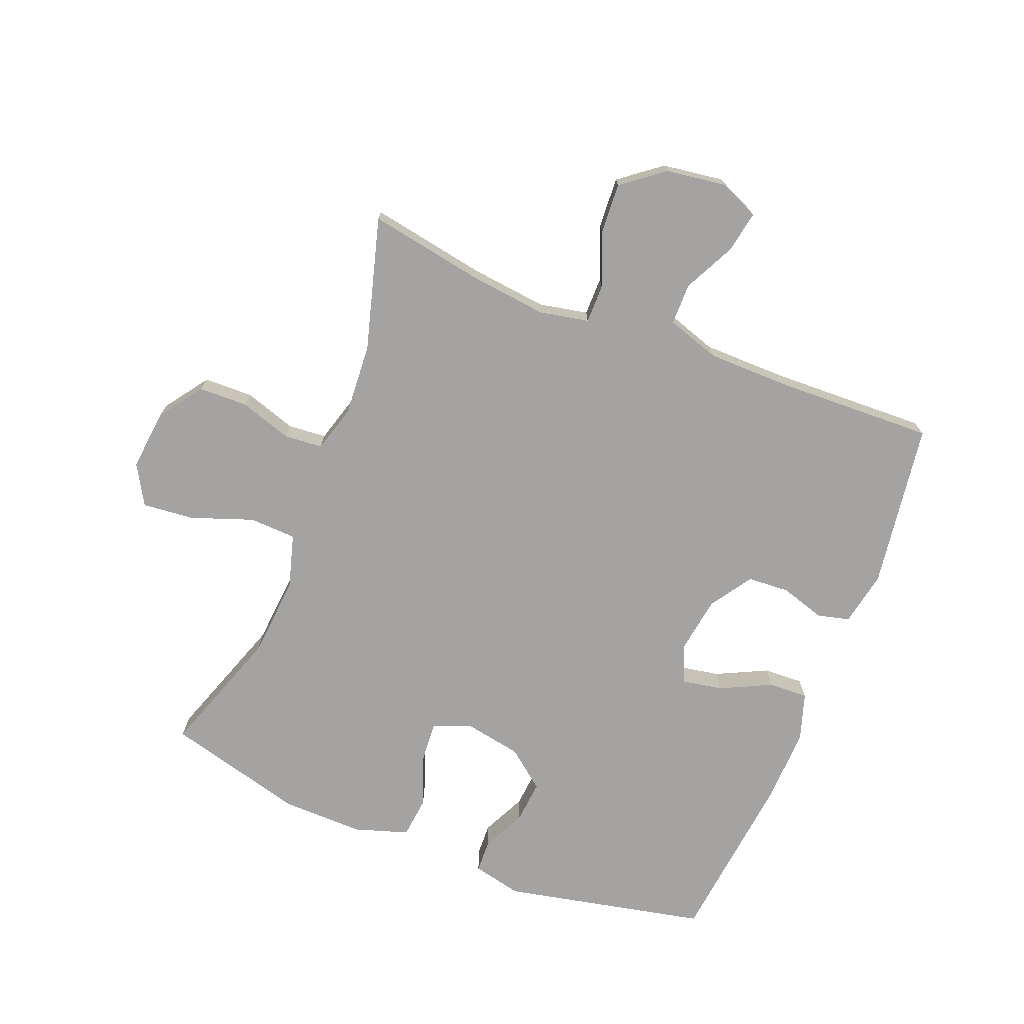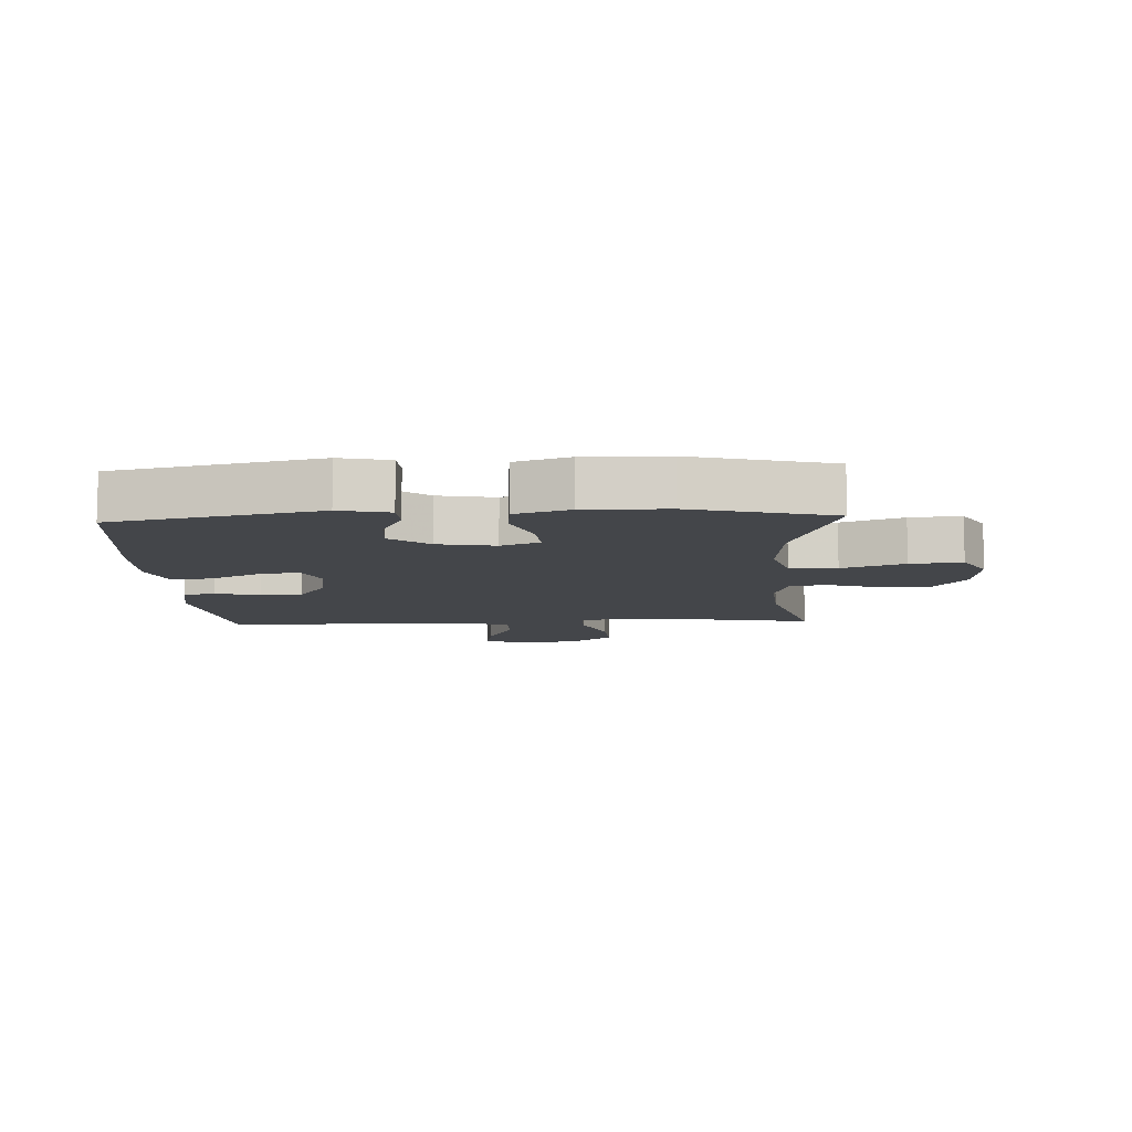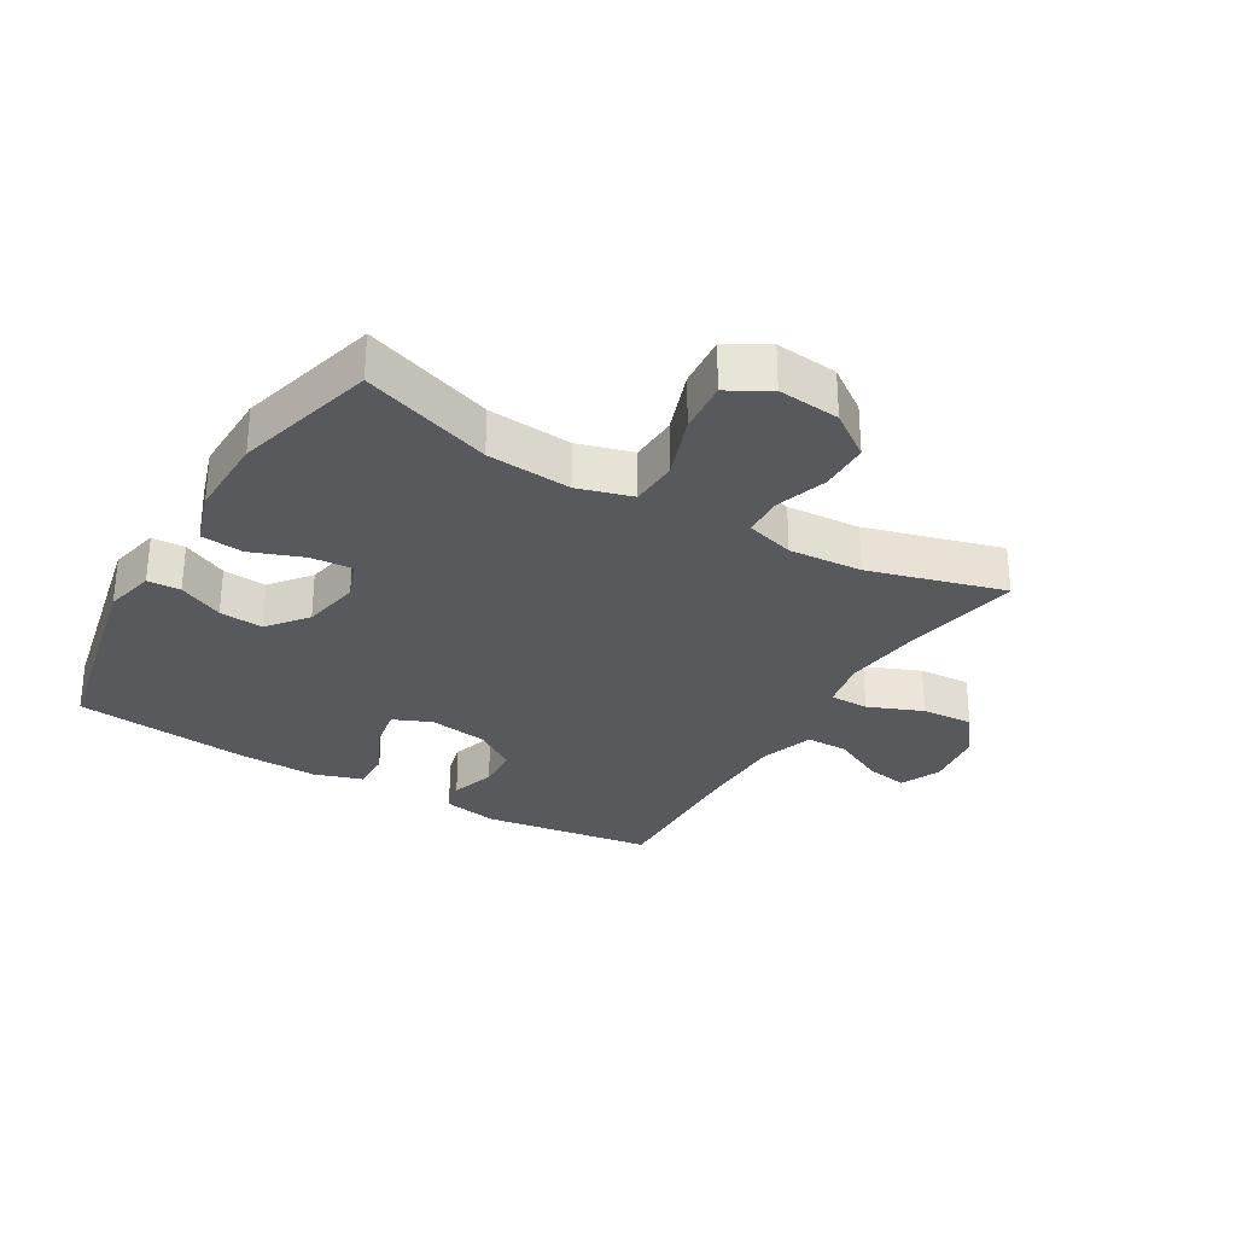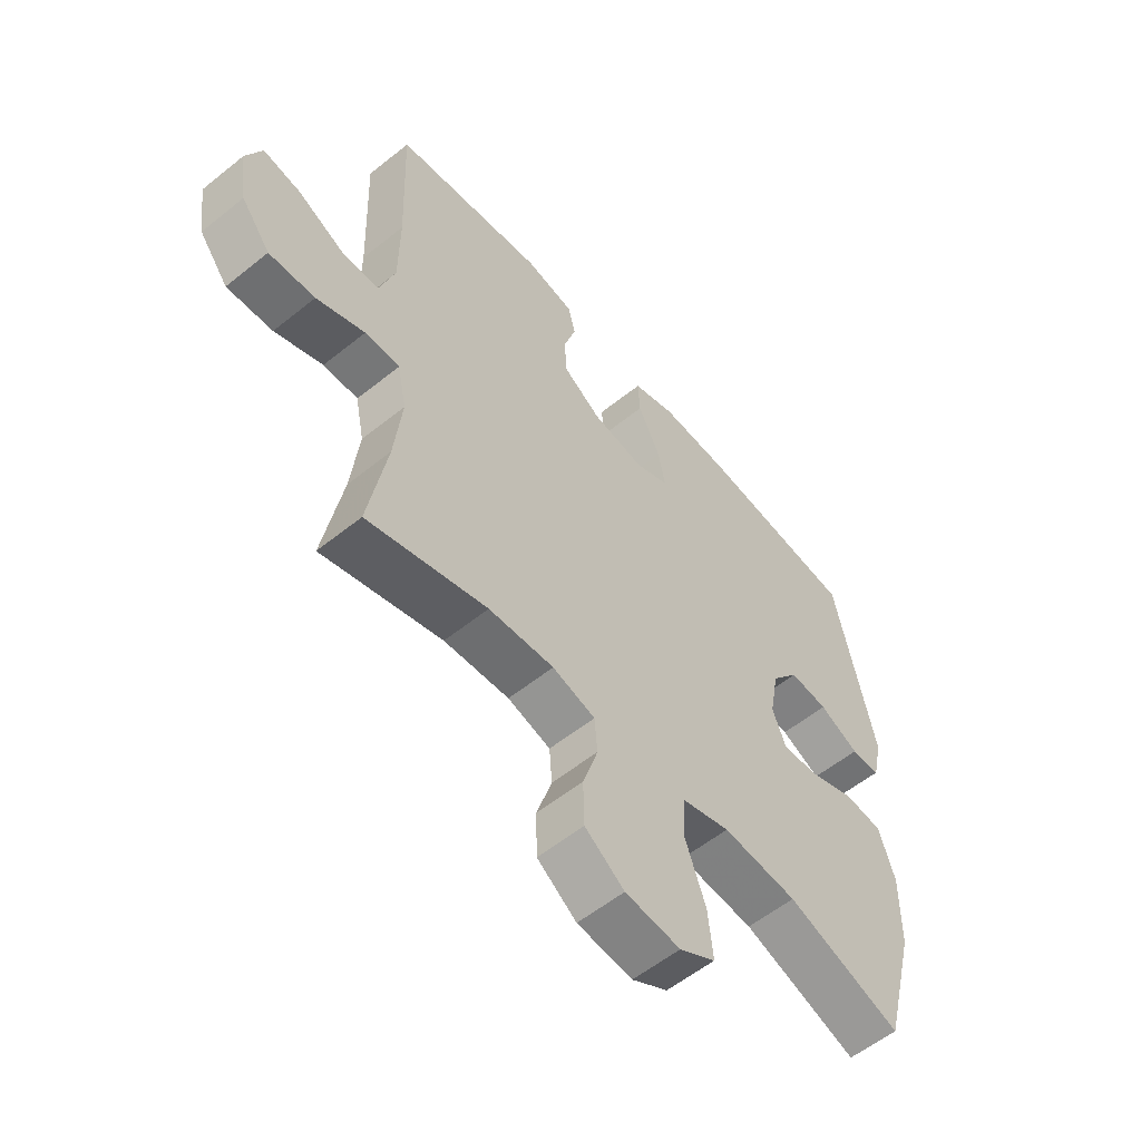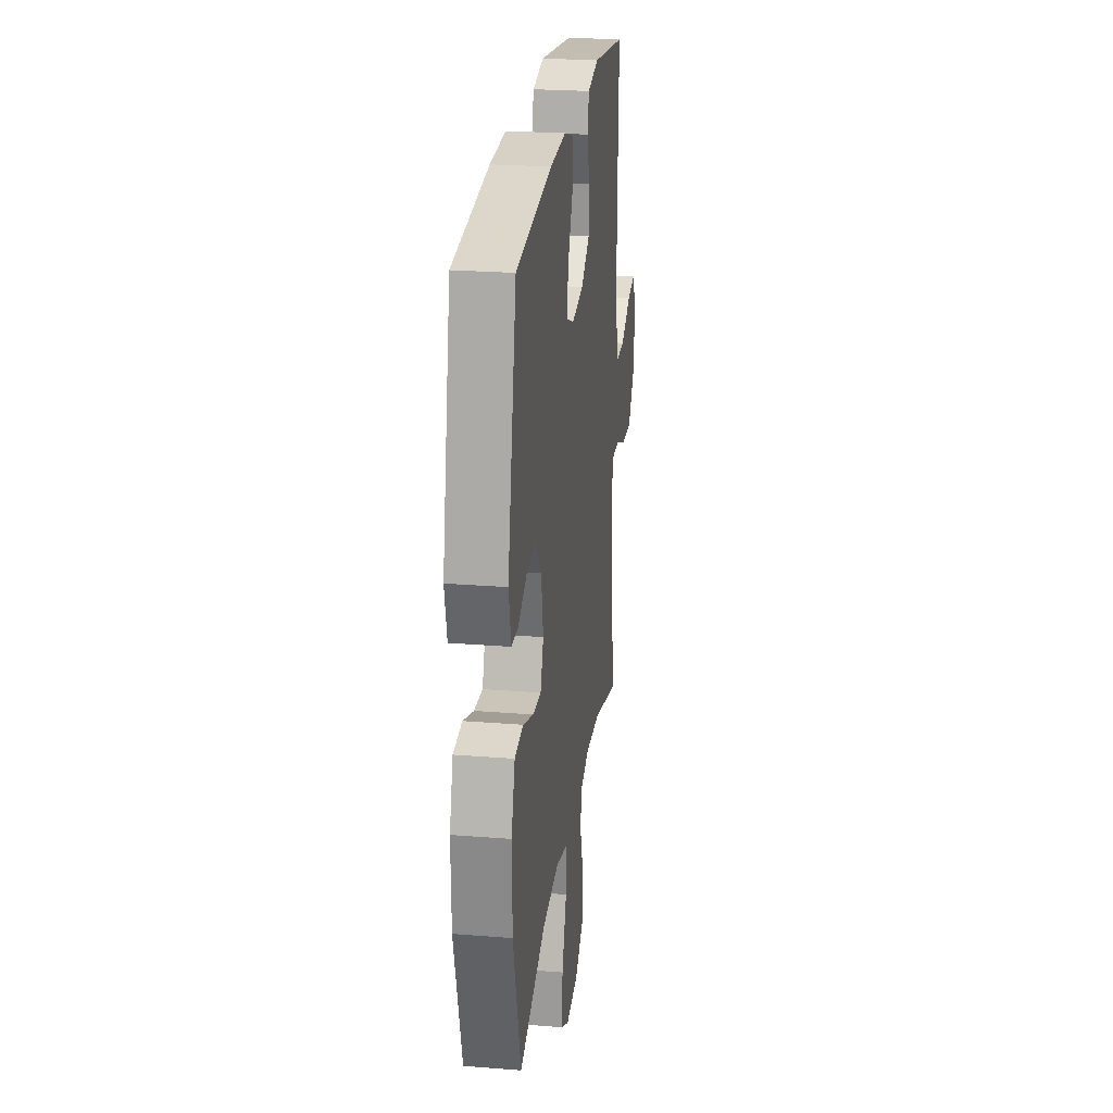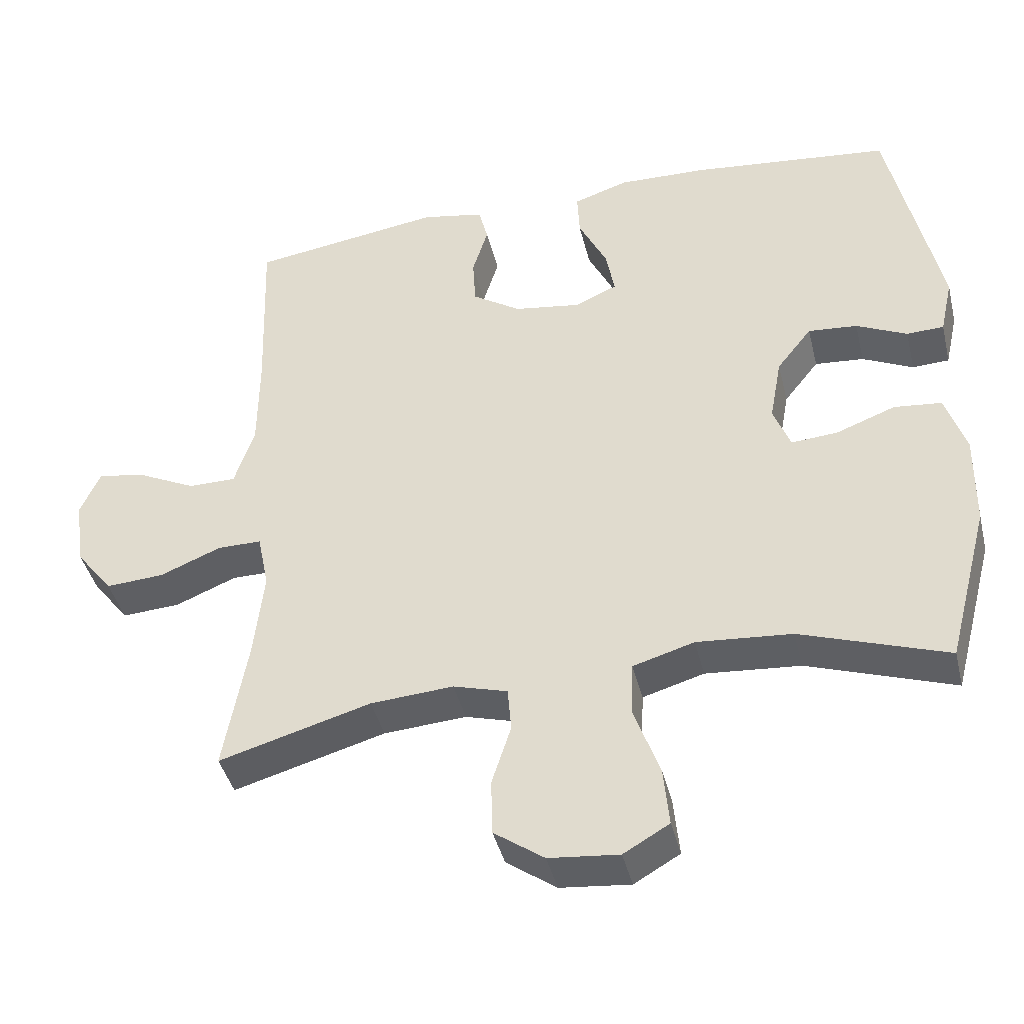
<metadata>
{"format":"obj","ext":"obj","renderer":"f3d","projection":"perspective","resolution":1024,"background":"white","views":[{"elev":-73.1,"azim":-111.7,"up":"+Y"},{"elev":-9.4,"azim":92.8,"up":"+Y"},{"elev":-29.6,"azim":149.3,"up":"+Y"},{"elev":-57.0,"azim":-50.0,"up":"+Z"},{"elev":24.8,"azim":97.4,"up":"+Z"},{"elev":-41.8,"azim":13.6,"up":"+Z"}]}
</metadata>
<code>
v -0.5 0.07 -0.5
v -0.467 0.07 -0.314
v -0.453 0.07 -0.189
v -0.469 0.07 -0.11
v -0.531 0.07 -0.11
v -0.617 0.07 -0.145
v -0.699 0.07 -0.15
v -0.751 0.07 -0.083
v -0.765 0.07 0.014
v -0.737 0.07 0.078
v -0.67 0.07 0.066
v -0.587 0.07 0.025
v -0.52 0.07 0.025
v -0.492 0.07 0.111
v -0.491 0.07 0.247
v -0.5 0.07 0.5
v -0.231 0.07 0.539
v -0.143 0.07 0.522
v -0.13 0.07 0.47
v -0.152 0.07 0.399
v -0.148 0.07 0.331
v -0.08 0.07 0.286
v 0.013 0.07 0.272
v 0.073 0.07 0.298
v 0.061 0.07 0.364
v 0.021 0.07 0.446
v 0.018 0.07 0.51
v 0.095 0.07 0.535
v 0.219 0.07 0.531
v 0.5 0.07 0.5
v 0.57 0.07 0.172
v 0.552 0.07 0.092
v 0.5 0.07 0.09
v 0.429 0.07 0.124
v 0.36 0.07 0.13
v 0.311 0.07 0.068
v 0.294 0.07 -0.024
v 0.318 0.07 -0.086
v 0.383 0.07 -0.081
v 0.466 0.07 -0.05
v 0.533 0.07 -0.057
v 0.561 0.07 -0.144
v 0.559 0.07 -0.276
v 0.5 0.07 -0.5
v 0.295 0.07 -0.429
v 0.162 0.07 -0.418
v 0.076 0.07 -0.443
v 0.073 0.07 -0.519
v 0.109 0.07 -0.619
v 0.117 0.07 -0.702
v 0.053 0.07 -0.739
v -0.045 0.07 -0.729
v -0.115 0.07 -0.679
v -0.117 0.07 -0.6
v -0.09 0.07 -0.516
v -0.095 0.07 -0.454
v -0.171 0.07 -0.432
v -0.287 0.07 -0.44
v -0.5 0 -0.5
v -0.467 0 -0.314
v -0.453 0 -0.189
v -0.469 0 -0.11
v -0.531 0 -0.11
v -0.617 0 -0.145
v -0.699 0 -0.15
v -0.751 0 -0.083
v -0.765 0 0.014
v -0.737 0 0.078
v -0.67 0 0.066
v -0.587 0 0.025
v -0.52 0 0.025
v -0.492 0 0.111
v -0.491 0 0.247
v -0.5 0 0.5
v -0.231 0 0.539
v -0.143 0 0.522
v -0.13 0 0.47
v -0.152 0 0.399
v -0.148 0 0.331
v -0.08 0 0.286
v 0.013 0 0.272
v 0.073 0 0.298
v 0.061 0 0.364
v 0.021 0 0.446
v 0.018 0 0.51
v 0.095 0 0.535
v 0.219 0 0.531
v 0.5 0 0.5
v 0.57 0 0.172
v 0.552 0 0.092
v 0.5 0 0.09
v 0.429 0 0.124
v 0.36 0 0.13
v 0.311 0 0.068
v 0.294 0 -0.024
v 0.318 0 -0.086
v 0.383 0 -0.081
v 0.466 0 -0.05
v 0.533 0 -0.057
v 0.561 0 -0.144
v 0.559 0 -0.276
v 0.5 0 -0.5
v 0.295 0 -0.429
v 0.162 0 -0.418
v 0.076 0 -0.443
v 0.073 0 -0.519
v 0.109 0 -0.619
v 0.117 0 -0.702
v 0.053 0 -0.739
v -0.045 0 -0.729
v -0.115 0 -0.679
v -0.117 0 -0.6
v -0.09 0 -0.516
v -0.095 0 -0.454
v -0.171 0 -0.432
v -0.287 0 -0.44
f 52 53 54 55
f 52 55 56
f 51 52 56
f 48 49 50 51
f 47 48 51 56
f 46 47 56 57
f 42 43 44 45
f 42 45 46
f 39 40 41 42
f 38 39 42 46
f 37 38 46 57
f 31 32 33 34
f 31 34 35
f 30 31 35
f 29 30 35 36
f 25 26 27 28
f 24 25 28 29
f 17 18 19 20
f 15 16 17 20
f 14 15 20 21
f 13 14 21 22
f 9 10 11 12
f 9 12 13
f 8 9 13
f 5 6 7 8
f 4 5 8 13
f 58 1 2
f 58 2 3
f 57 58 3 4
f 24 29 36 37
f 23 24 37 57
f 22 23 57
f 4 13 22 57
f 113 112 111 110
f 114 113 110
f 114 110 109
f 109 108 107 106
f 114 109 106 105
f 115 114 105 104
f 103 102 101 100
f 104 103 100
f 100 99 98 97
f 104 100 97 96
f 115 104 96 95
f 92 91 90 89
f 93 92 89
f 93 89 88
f 94 93 88 87
f 86 85 84 83
f 87 86 83 82
f 78 77 76 75
f 78 75 74 73
f 79 78 73 72
f 80 79 72 71
f 70 69 68 67
f 71 70 67
f 71 67 66
f 66 65 64 63
f 71 66 63 62
f 60 59 116
f 61 60 116
f 62 61 116 115
f 95 94 87 82
f 115 95 82 81
f 115 81 80
f 115 80 71 62
f 1 59 60 2
f 2 60 61 3
f 3 61 62 4
f 4 62 63 5
f 5 63 64 6
f 6 64 65 7
f 7 65 66 8
f 8 66 67 9
f 9 67 68 10
f 10 68 69 11
f 11 69 70 12
f 12 70 71 13
f 13 71 72 14
f 14 72 73 15
f 15 73 74 16
f 16 74 75 17
f 17 75 76 18
f 18 76 77 19
f 19 77 78 20
f 20 78 79 21
f 21 79 80 22
f 22 80 81 23
f 23 81 82 24
f 24 82 83 25
f 25 83 84 26
f 26 84 85 27
f 27 85 86 28
f 28 86 87 29
f 29 87 88 30
f 30 88 89 31
f 31 89 90 32
f 32 90 91 33
f 33 91 92 34
f 34 92 93 35
f 35 93 94 36
f 36 94 95 37
f 37 95 96 38
f 38 96 97 39
f 39 97 98 40
f 40 98 99 41
f 41 99 100 42
f 42 100 101 43
f 43 101 102 44
f 44 102 103 45
f 45 103 104 46
f 46 104 105 47
f 47 105 106 48
f 48 106 107 49
f 49 107 108 50
f 50 108 109 51
f 51 109 110 52
f 52 110 111 53
f 53 111 112 54
f 54 112 113 55
f 55 113 114 56
f 56 114 115 57
f 57 115 116 58
f 58 116 59 1

</code>
